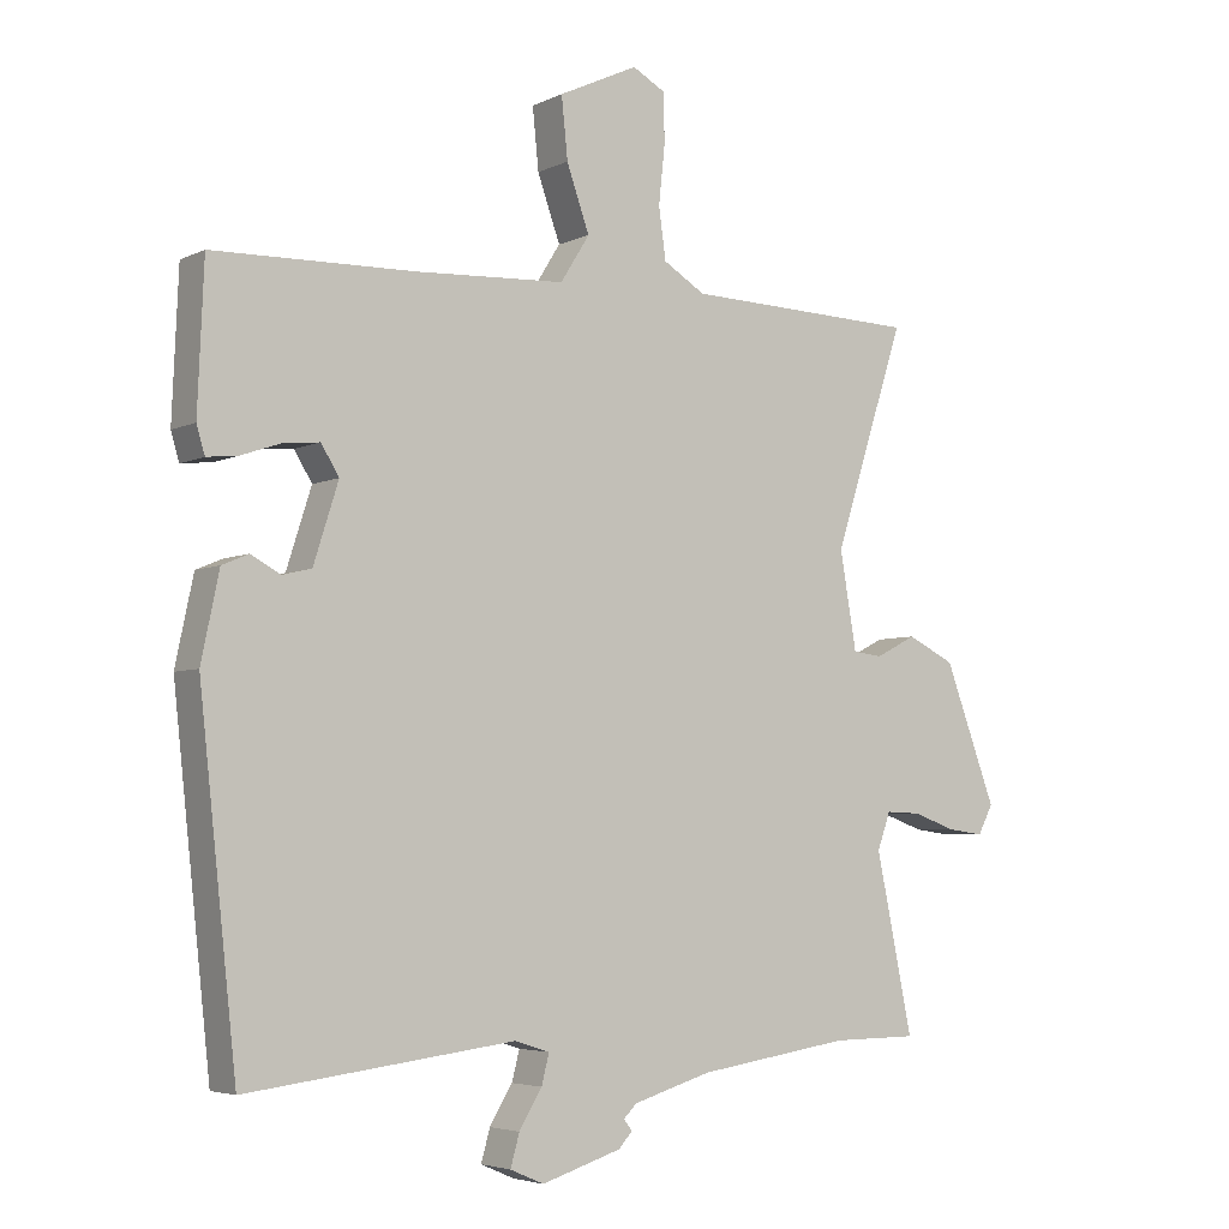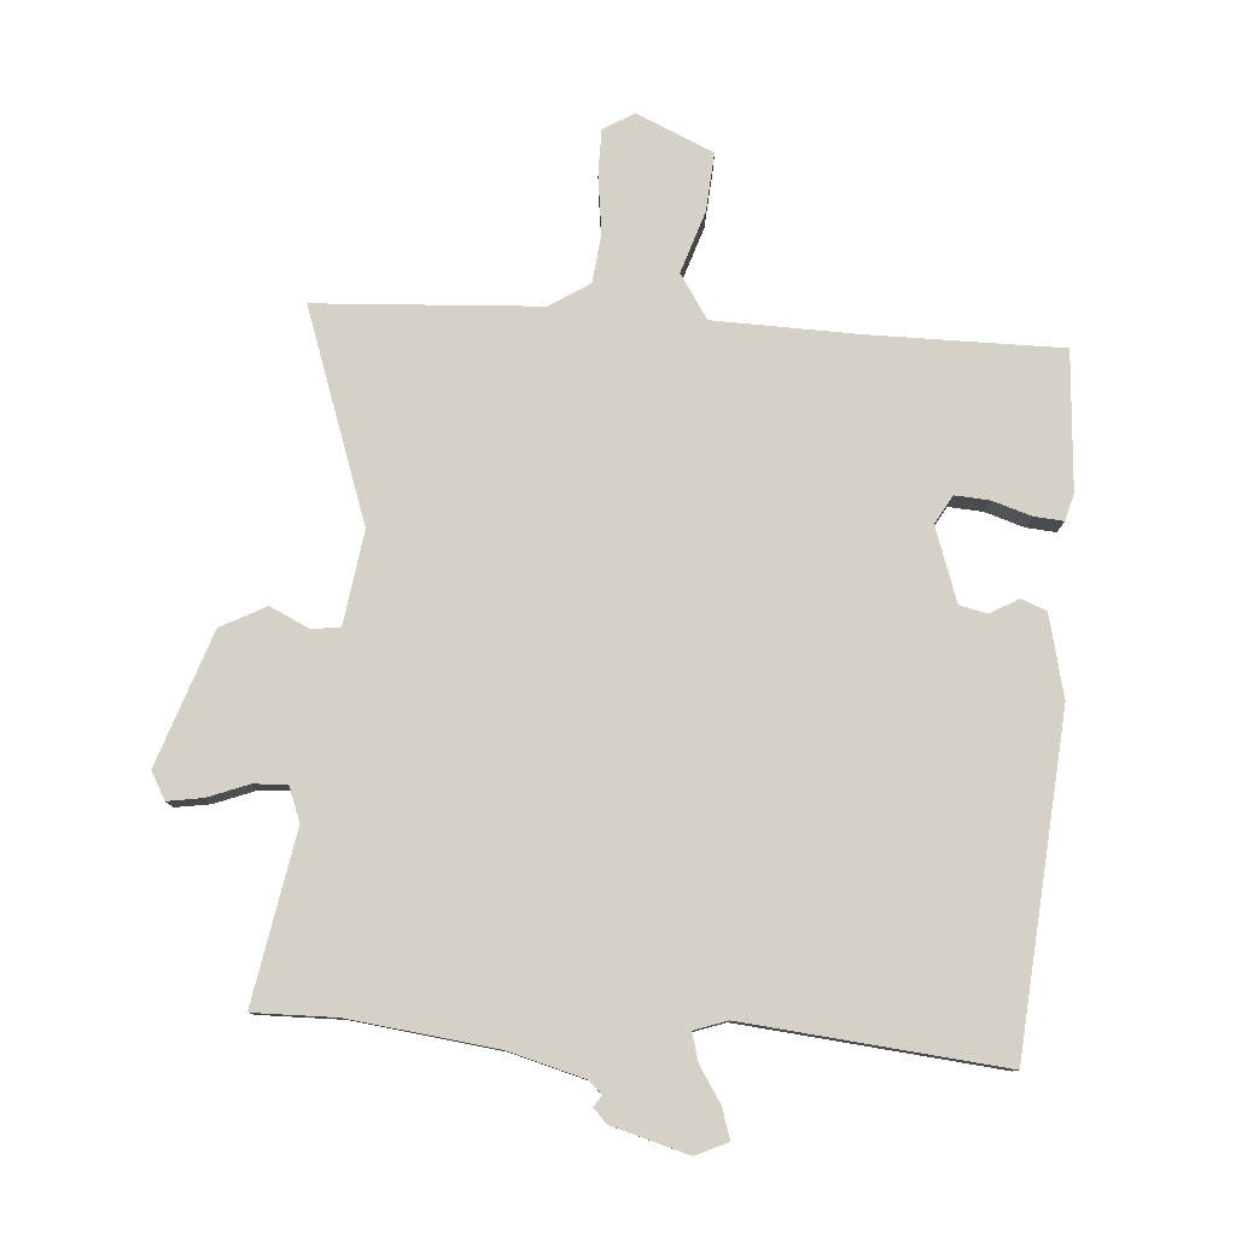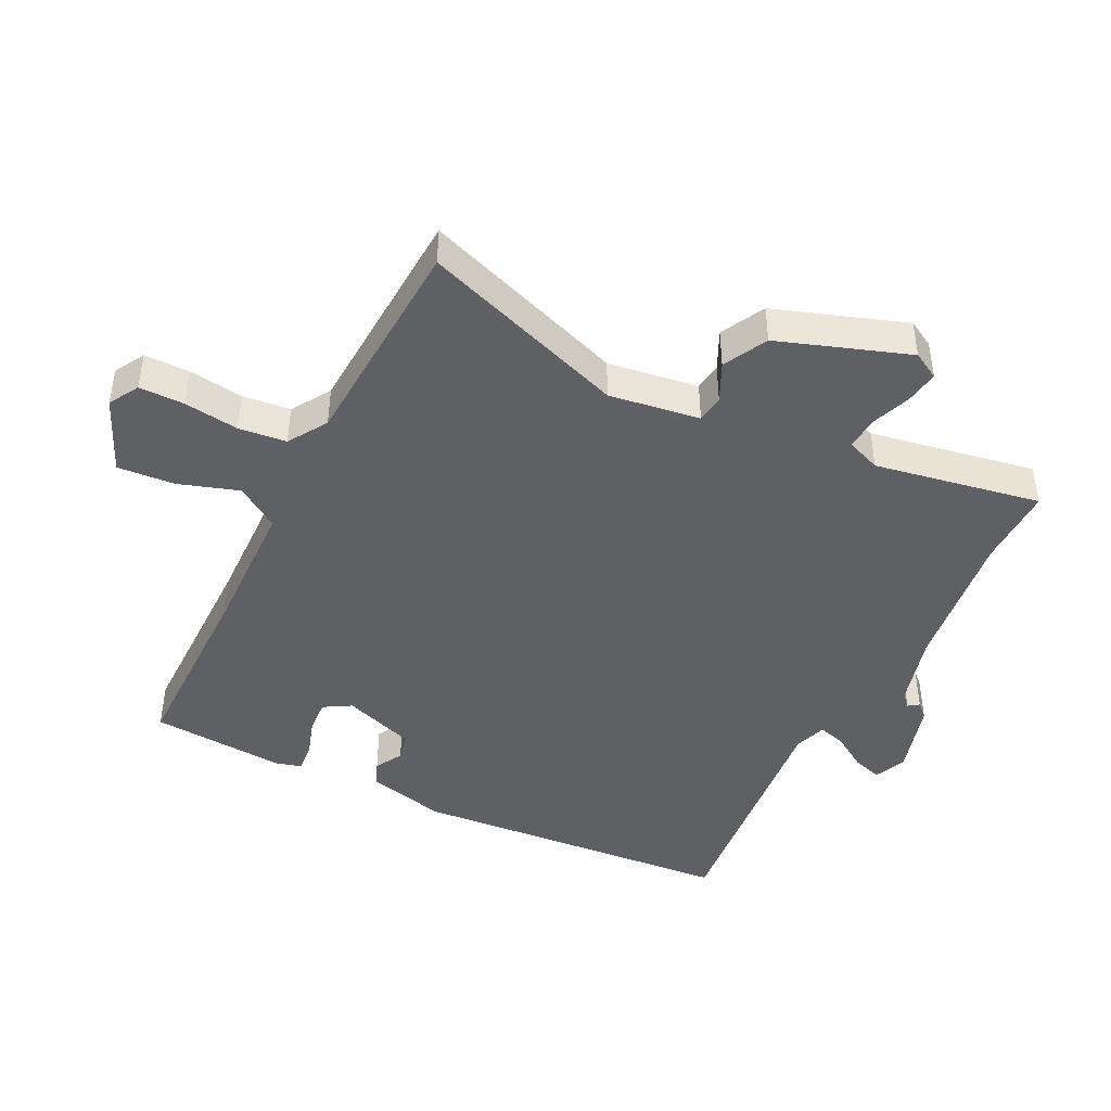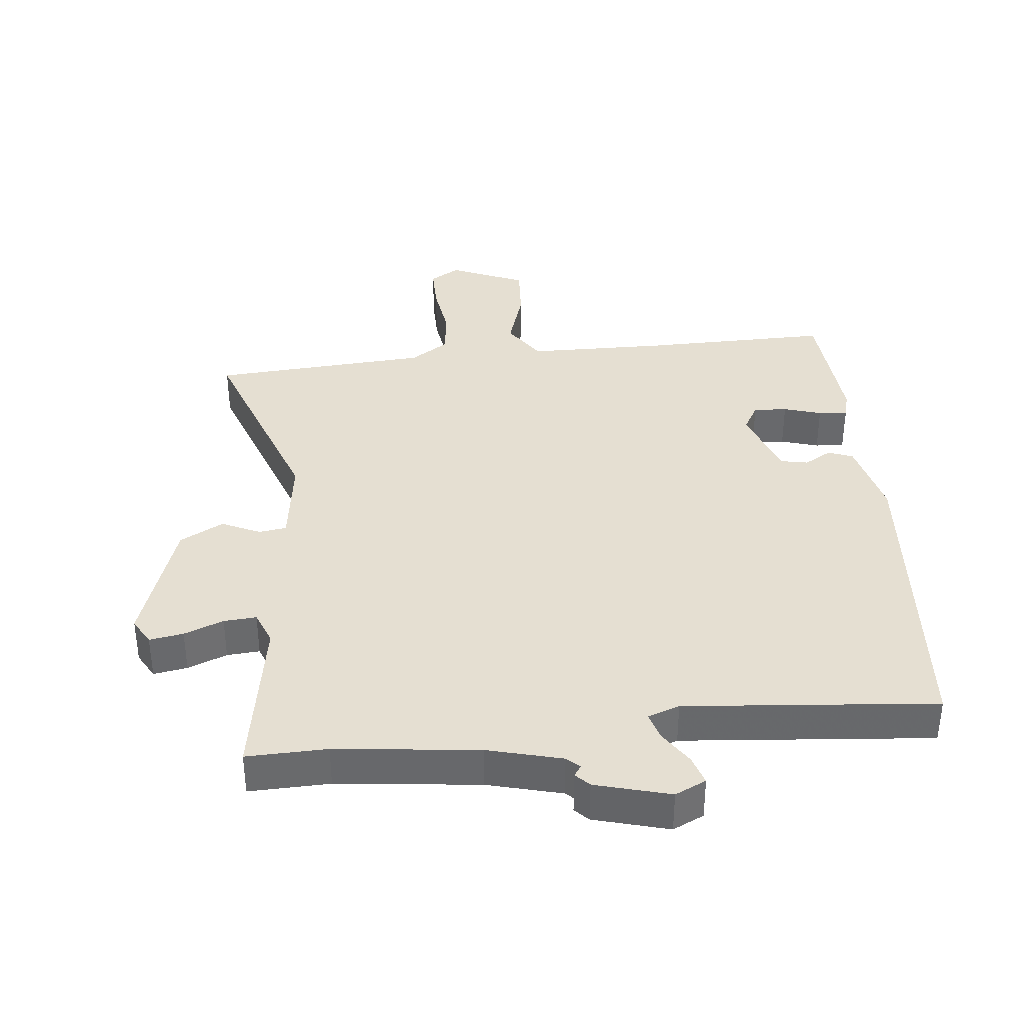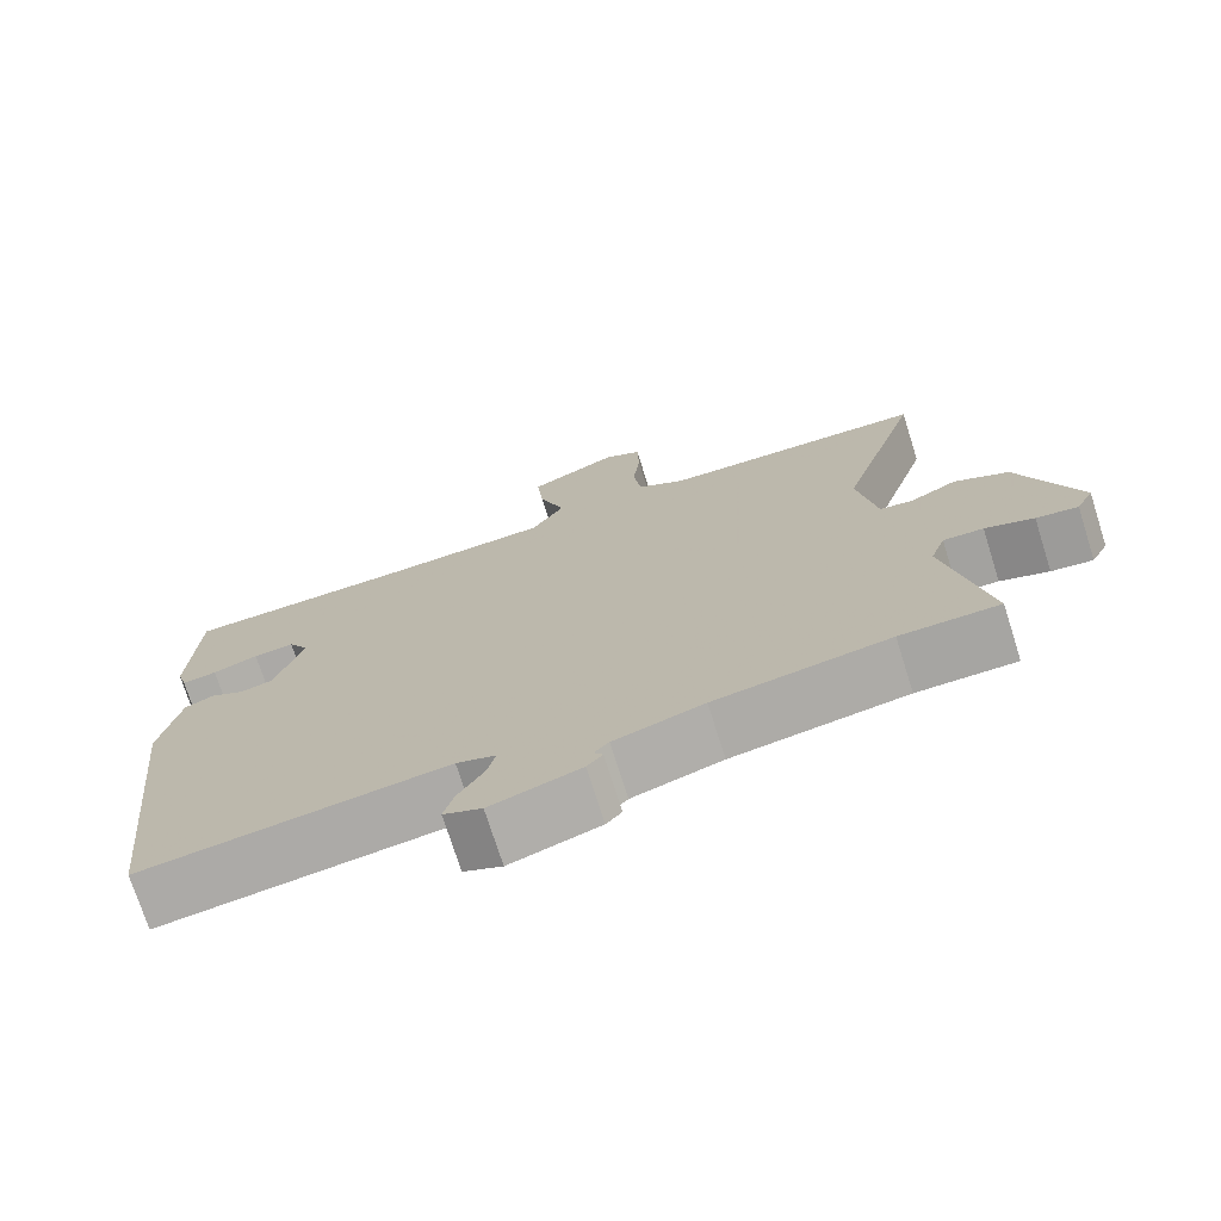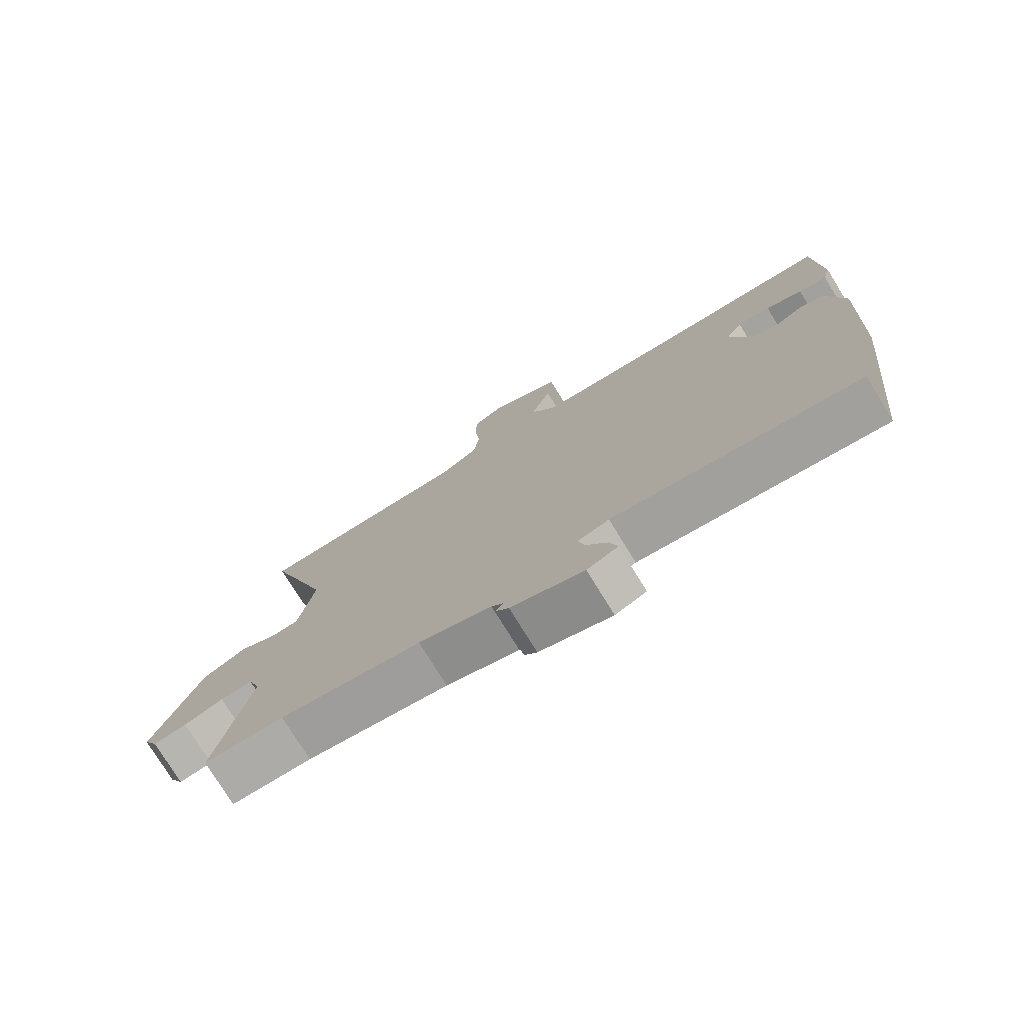
<metadata>
{"format":"obj","ext":"obj","renderer":"f3d","projection":"perspective","resolution":1024,"background":"white","views":[{"elev":-4.6,"azim":-34.3,"up":"+Z"},{"elev":79.1,"azim":-177.4,"up":"+Y"},{"elev":-44.5,"azim":62.1,"up":"+Y"},{"elev":37.5,"azim":172.1,"up":"+Y"},{"elev":-73.5,"azim":17.6,"up":"+Z"},{"elev":-76.5,"azim":-148.4,"up":"+Z"}]}
</metadata>
<code>
v 0.571 0.07 0.49
v 0.468 0.07 0.17
v 0.492 0.07 0.03
v 0.535 0.07 0.025
v 0.594 0.07 0.055
v 0.663 0.07 0.021
v 0.738 0.07 -0.179
v 0.716 0.07 -0.221
v 0.663 0.07 -0.214
v 0.601 0.07 -0.192
v 0.55 0.07 -0.19
v 0.531 0.07 -0.243
v 0.584 0.07 -0.499
v 0.459 0.07 -0.5
v 0.238 0.07 -0.533
v 0.124 0.07 -0.567
v 0.105 0.07 -0.586
v 0.117 0.07 -0.602
v 0.097 0.07 -0.624
v -0.018 0.07 -0.66
v -0.067 0.07 -0.639
v -0.054 0.07 -0.593
v -0.021 0.07 -0.539
v -0.01 0.07 -0.496
v -0.06 0.07 -0.48
v -0.448 0.07 -0.528
v -0.502 0.07 -0.028
v -0.476 0.07 0.096
v -0.438 0.07 0.112
v -0.395 0.07 0.089
v -0.353 0.07 0.099
v -0.317 0.07 0.212
v -0.343 0.07 0.254
v -0.395 0.07 0.249
v -0.453 0.07 0.229
v -0.498 0.07 0.224
v -0.51 0.07 0.264
v -0.501 0.07 0.473
v -0.21 0.07 0.48
v 0.007 0.07 0.491
v 0.049 0.07 0.558
v 0.016 0.07 0.651
v 0.007 0.07 0.739
v 0.122 0.07 0.793
v 0.169 0.07 0.767
v 0.171 0.07 0.697
v 0.162 0.07 0.612
v 0.172 0.07 0.538
v 0.233 0.07 0.501
v 0.571 0 0.49
v 0.468 0 0.17
v 0.492 0 0.03
v 0.535 0 0.025
v 0.594 0 0.055
v 0.663 0 0.021
v 0.738 0 -0.179
v 0.716 0 -0.221
v 0.663 0 -0.214
v 0.601 0 -0.192
v 0.55 0 -0.19
v 0.531 0 -0.243
v 0.584 0 -0.499
v 0.459 0 -0.5
v 0.238 0 -0.533
v 0.124 0 -0.567
v 0.105 0 -0.586
v 0.117 0 -0.602
v 0.097 0 -0.624
v -0.018 0 -0.66
v -0.067 0 -0.639
v -0.054 0 -0.593
v -0.021 0 -0.539
v -0.01 0 -0.496
v -0.06 0 -0.48
v -0.448 0 -0.528
v -0.502 0 -0.028
v -0.476 0 0.096
v -0.438 0 0.112
v -0.395 0 0.089
v -0.353 0 0.099
v -0.317 0 0.212
v -0.343 0 0.254
v -0.395 0 0.249
v -0.453 0 0.229
v -0.498 0 0.224
v -0.51 0 0.264
v -0.501 0 0.473
v -0.21 0 0.48
v 0.007 0 0.491
v 0.049 0 0.558
v 0.016 0 0.651
v 0.007 0 0.739
v 0.122 0 0.793
v 0.169 0 0.767
v 0.171 0 0.697
v 0.162 0 0.612
v 0.172 0 0.538
v 0.233 0 0.501
f 44 45 46 47
f 44 47 48
f 41 42 43 44
f 41 44 48
f 40 41 48 49
f 36 37 38 39
f 34 35 36 39
f 33 34 39 40
f 32 33 40 49
f 27 28 29 30
f 25 26 27 30
f 24 25 30 31
f 20 21 22 23
f 20 23 24
f 17 18 19 20
f 16 17 20 24
f 15 16 24 31
f 12 13 14
f 12 14 15 31
f 7 8 9 10
f 7 10 11
f 4 5 6 7
f 3 4 7 11
f 32 49 1 2
f 31 32 2 3
f 3 11 12 31
f 96 95 94 93
f 97 96 93
f 93 92 91 90
f 97 93 90
f 98 97 90 89
f 88 87 86 85
f 88 85 84 83
f 89 88 83 82
f 98 89 82 81
f 79 78 77 76
f 79 76 75 74
f 80 79 74 73
f 72 71 70 69
f 73 72 69
f 69 68 67 66
f 73 69 66 65
f 80 73 65 64
f 63 62 61
f 80 64 63 61
f 59 58 57 56
f 60 59 56
f 56 55 54 53
f 60 56 53 52
f 51 50 98 81
f 52 51 81 80
f 80 61 60 52
f 1 50 51 2
f 2 51 52 3
f 3 52 53 4
f 4 53 54 5
f 5 54 55 6
f 6 55 56 7
f 7 56 57 8
f 8 57 58 9
f 9 58 59 10
f 10 59 60 11
f 11 60 61 12
f 12 61 62 13
f 13 62 63 14
f 14 63 64 15
f 15 64 65 16
f 16 65 66 17
f 17 66 67 18
f 18 67 68 19
f 19 68 69 20
f 20 69 70 21
f 21 70 71 22
f 22 71 72 23
f 23 72 73 24
f 24 73 74 25
f 25 74 75 26
f 26 75 76 27
f 27 76 77 28
f 28 77 78 29
f 29 78 79 30
f 30 79 80 31
f 31 80 81 32
f 32 81 82 33
f 33 82 83 34
f 34 83 84 35
f 35 84 85 36
f 36 85 86 37
f 37 86 87 38
f 38 87 88 39
f 39 88 89 40
f 40 89 90 41
f 41 90 91 42
f 42 91 92 43
f 43 92 93 44
f 44 93 94 45
f 45 94 95 46
f 46 95 96 47
f 47 96 97 48
f 48 97 98 49
f 49 98 50 1

</code>
